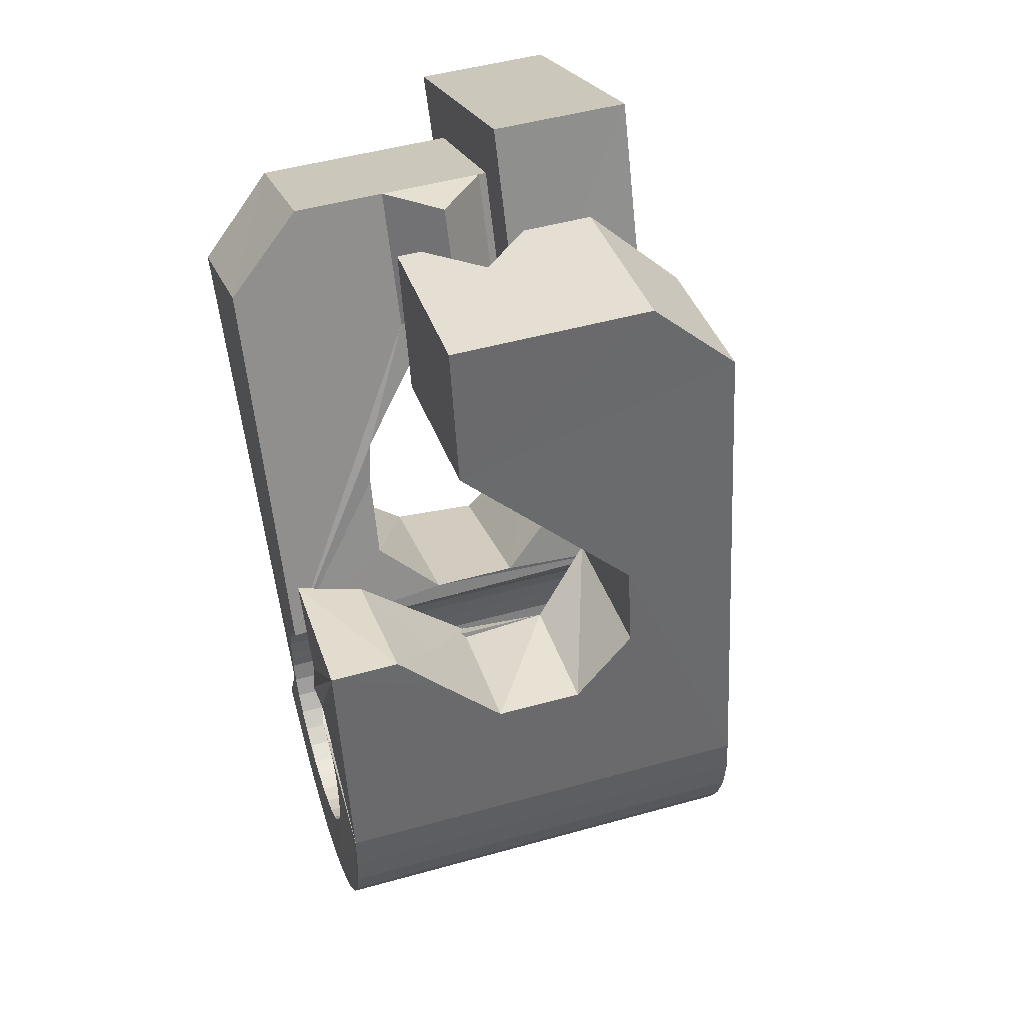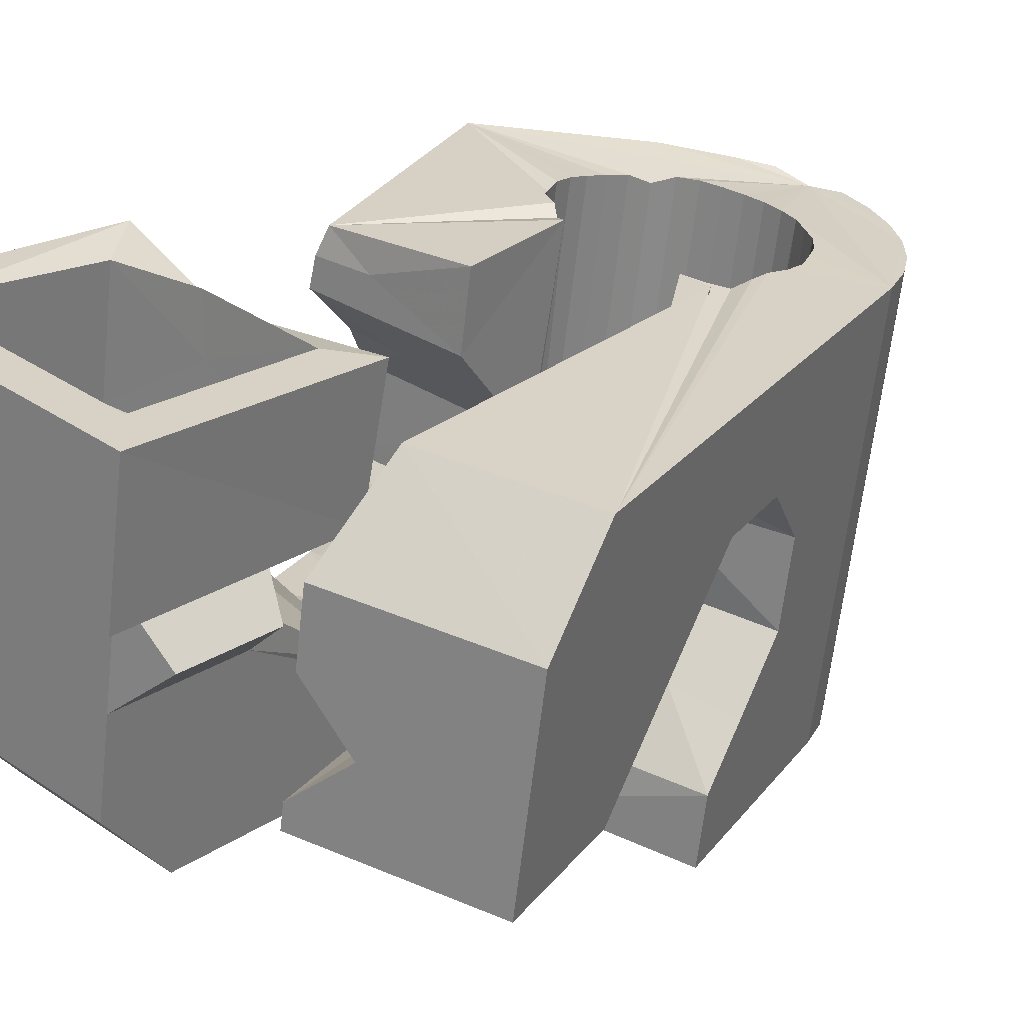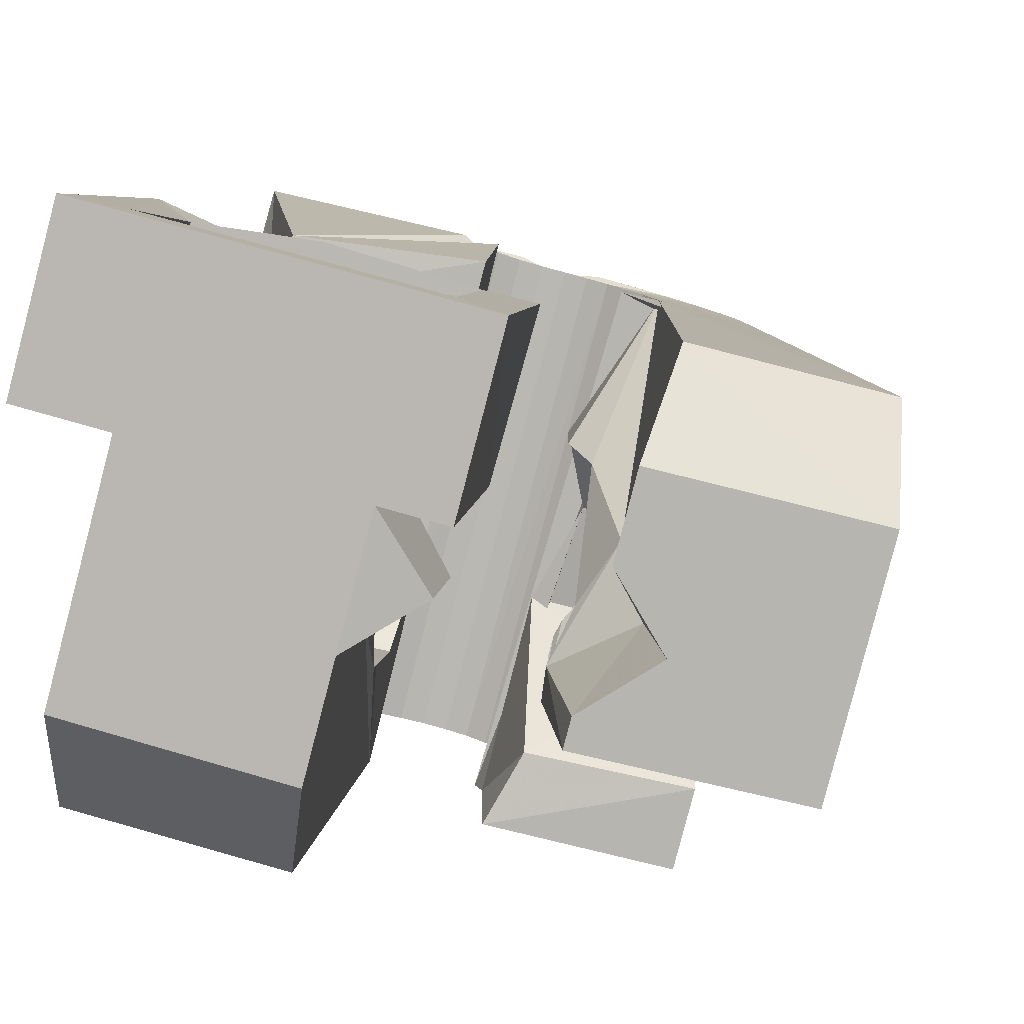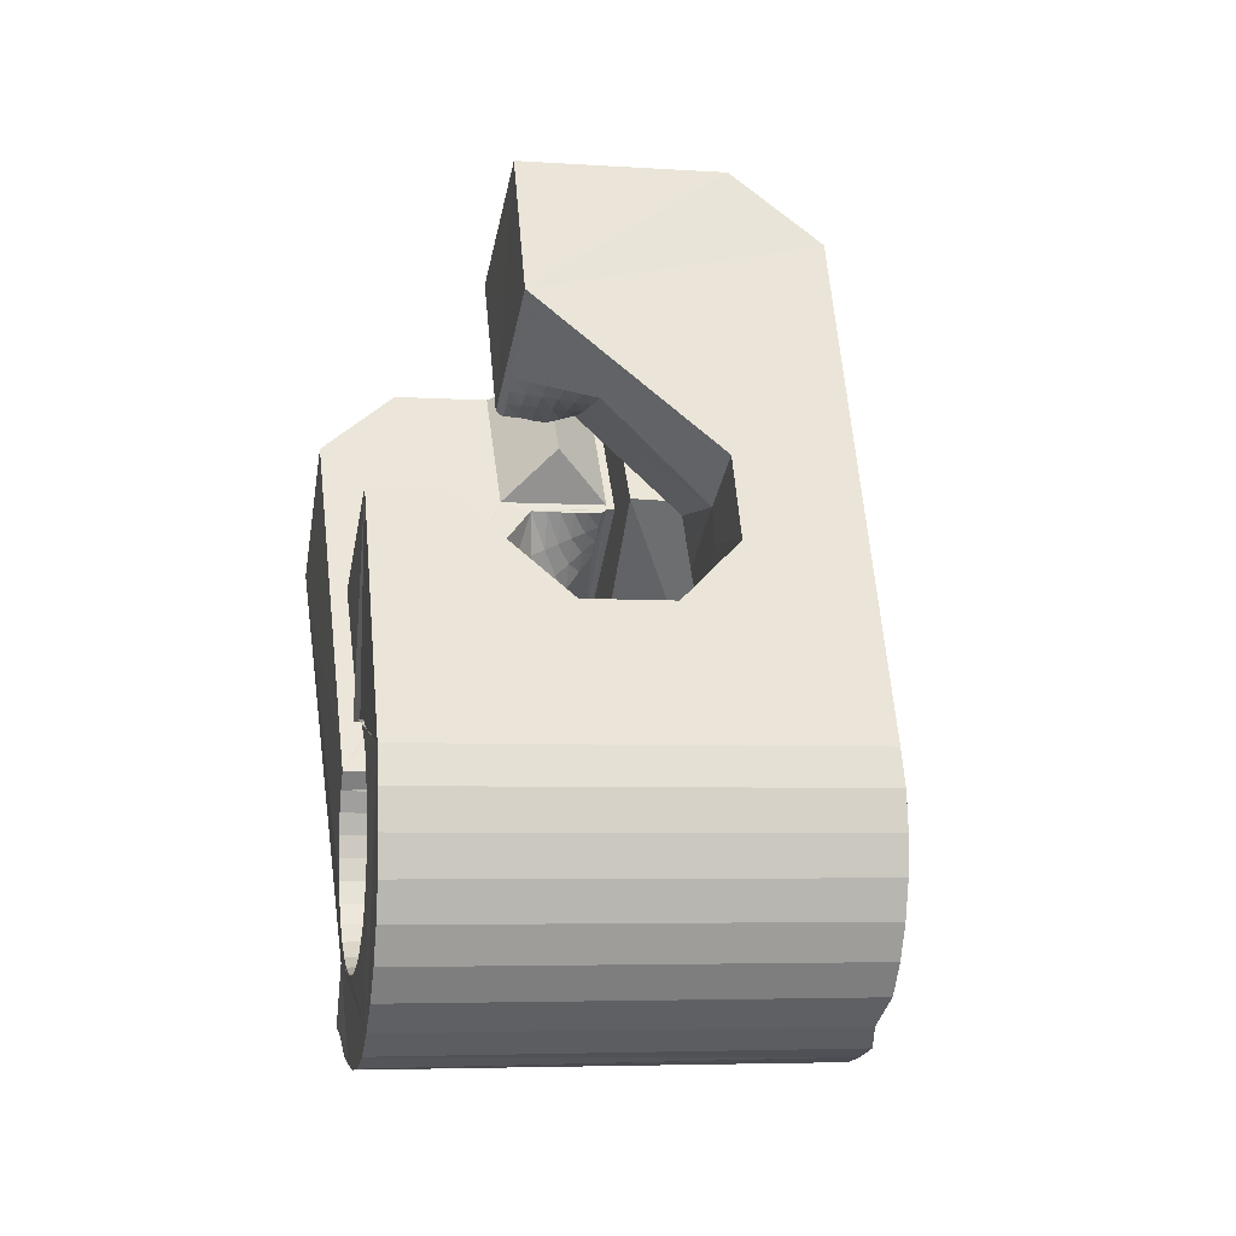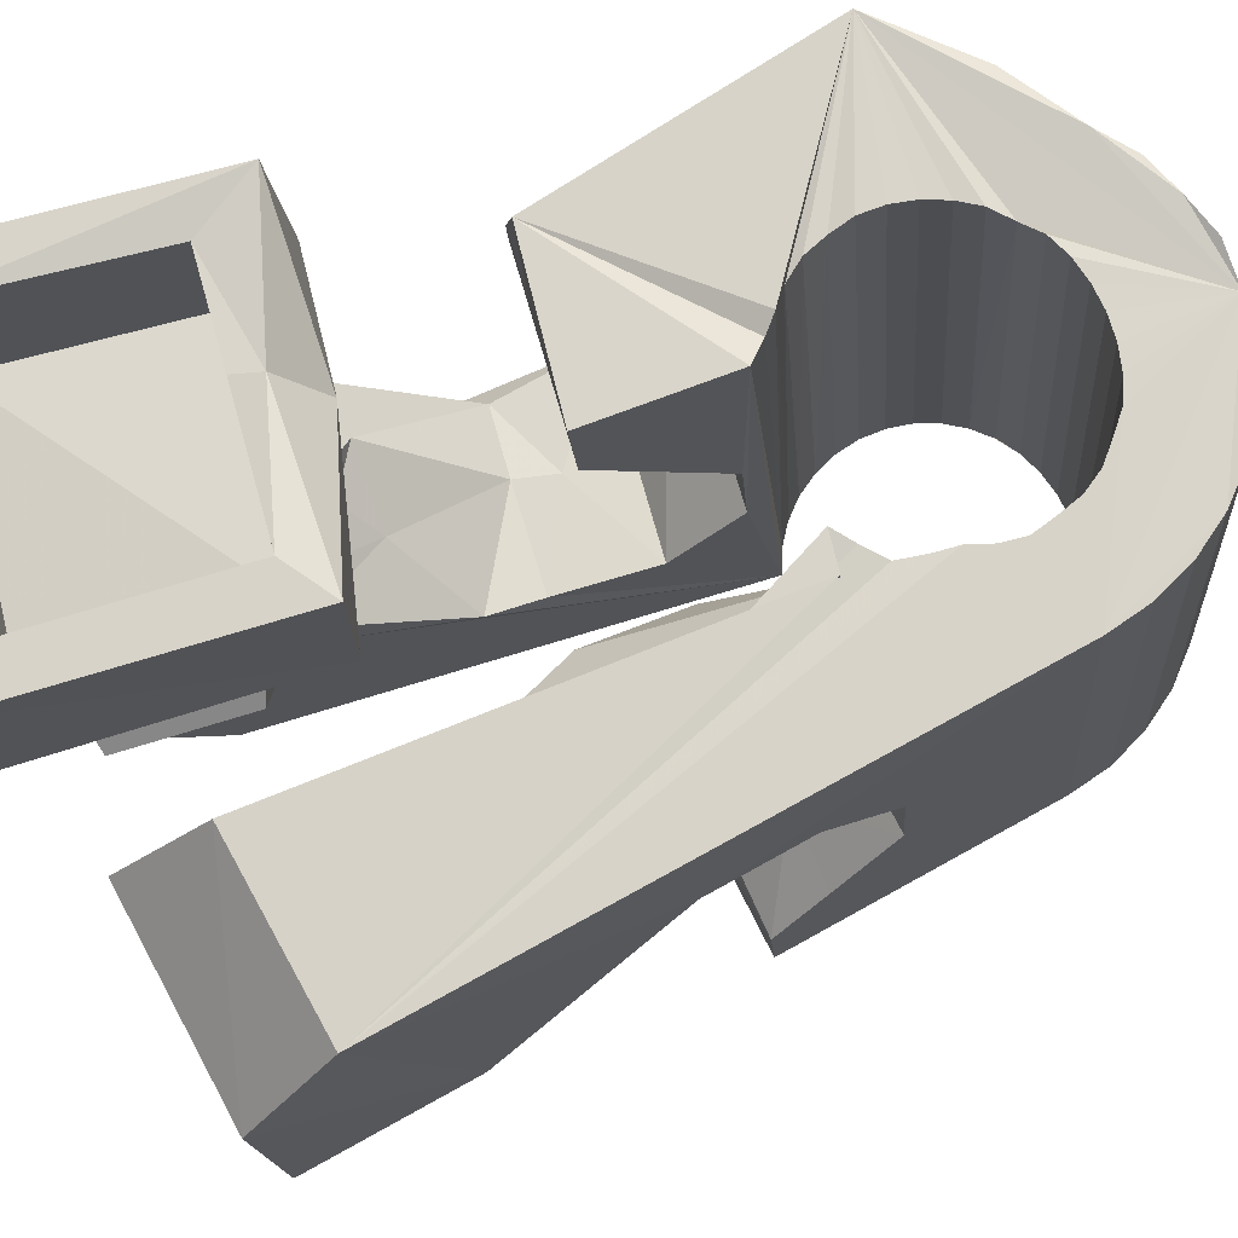
<metadata>
{"format":"obj","ext":"obj","renderer":"f3d","projection":"perspective","resolution":1024,"background":"white","views":[{"elev":21.3,"azim":58.7,"up":"+Z"},{"elev":10.8,"azim":40.9,"up":"+Y"},{"elev":-2.0,"azim":5.8,"up":"+Y"},{"elev":-46.2,"azim":65.4,"up":"+Z"},{"elev":57.4,"azim":76.5,"up":"+Y"}]}
</metadata>
<code>
v -0.05462 -0.03865 0.04649
v -0.04634 -0.02666 -0.04918
v -0.05306 0.01227 0.07942
v -0.05239 -0.026 0.06318
v -0.05363 -0.02415 -0.05641
v -0.05145 0.01922 0.02806
v -0.04987 -0.02454 -0.061
v -0.04712 -0.01629 0.006165
v -0.0506 -0.01261 -0.009903
v -0.04676 -0.02454 -0.06695
v -0.04606 0.0373 0.08297
v -0.05116 0.003264 -0.01873
v -0.04512 0.01359 0.07241
v -0.0448 0.04371 0.03222
v -0.04425 0.01772 0.03868
v -0.04247 -0.02507 -0.07172
v -0.04211 0.01077 0.06839
v -0.03959 0.01284 0.0412
v -0.04134 0.01432 0.04187
v -0.04491 0.01778 -0.01687
v -0.03986 -0.02932 -0.04684
v -0.03955 -0.02887 -0.05063
v -0.03947 -0.02997 -0.04307
v -0.03876 0.0363 0.07562
v -0.03702 0.02497 -0.005326
v -0.0385 -0.02864 -0.05431
v -0.03836 -0.03078 -0.0395
v -0.03762 -0.02579 -0.07618
v -0.03831 0.03914 0.04183
v -0.03678 -0.02864 -0.05774
v -0.03554 0.03208 0.004803
v -0.03658 -0.03174 -0.03624
v -0.03524 -0.0171 0.005891
v -0.03355 0.03724 0.005465
v -0.03499 -0.000847 0.02605
v -0.03447 -0.02885 -0.06079
v -0.03423 -0.0328 -0.0334
v -0.03432 -0.01669 -0.000798
v -0.0309 0.04192 0.005164
v -0.0322 -0.02678 -0.07991
v -0.03173 0.001006 0.02811
v -0.04159 0.05472 -0.03802
v -0.03164 -0.02928 -0.06334
v -0.03135 -0.03393 -0.03113
v -0.03114 0.05129 -0.04575
v -0.02913 0.001997 0.03134
v -0.03129 0.05252 -0.05235
v -0.0284 -0.02991 -0.0653
v -0.0282 0.01243 0.0293
v -0.02808 -0.03508 -0.02947
v -0.0276 -0.003318 0.02954
v -0.02711 0.01045 0.04111
v -0.02692 0.02151 -0.006456
v -0.02631 0.003373 0.03395
v -0.02604 -0.02816 -0.08226
v -0.02561 0.05124 -0.0559
v -0.02592 0.009517 0.04096
v -0.0256 -0.001684 0.03157
v -0.025 -0.009377 0.02412
v -0.02491 -0.03069 -0.06668
v -0.02455 -0.03621 -0.0285
v -0.02453 -0.008763 0.06629
v -0.02442 0.005847 0.06825
v -0.02353 -0.04711 0.04634
v -0.0235 2.9e-05 0.03343
v -0.02349 0.004749 0.03657
v -0.02334 0.003994 0.07917
v -0.02287 0.03506 0.004974
v -0.02279 0.02466 0.02853
v -0.0208 0.05141 -0.0606
v -0.02147 0.02619 0.03961
v -0.02142 0.01695 0.08096
v -0.0214 0.001745 0.03529
v -0.02127 -0.03159 -0.06751
v -0.02237 0.03299 0.03638
v -0.02099 0.02116 0.07411
v -0.02067 0.006124 0.03919
v -0.0207 -0.006118 0.03338
v -0.02044 0.03637 0.04105
v -0.01953 -0.02988 -0.08297
v -0.01941 -0.03518 0.06291
v -0.01929 0.003461 0.03714
v -0.01926 -0.003994 0.03442
v -0.01887 -0.01881 -0.01093
v -0.01845 0.04724 -0.03603
v -0.01857 -0.02071 0.004819
v -0.0177 -0.0209 0.01336
v -0.01824 0.04732 -0.03985
v -0.01799 0.04688 -0.03218
v -0.01787 -0.001938 0.03552
v -0.01757 -0.03259 -0.06774
v -0.01729 0.04719 -0.04356
v -0.01719 0.005177 0.039
v -0.01698 0.04565 -0.02868
v -0.01713 0.03028 0.07544
v -0.01651 0.05009 -0.06556
v -0.01648 0.000118 0.03662
v -0.01641 0.02904 0.08272
v -0.016 -0.006379 -0.02056
v -0.01557 0.04717 -0.04698
v -0.01514 0.04505 -0.02529
v -0.01512 -0.01462 0.0383
v -0.0151 0.002174 0.03772
v -0.01476 -0.01855 0.06527
v -0.01391 -0.03367 -0.06738
v -0.01371 0.004229 0.03882
v -0.01389 -0.009128 0.03723
v -0.01369 0.04576 -0.05024
v -0.01308 -0.03174 -0.08262
v -0.01288 0.04343 -0.02264
v -0.01291 -0.006301 0.03727
v -0.01224 -0.003905 0.03761
v -0.01177 0.008746 -0.01842
v -0.01157 -0.00151 0.03795
v -0.01074 0.04897 -0.06874
v -0.0109 0.000887 0.03829
v -0.006856 -0.04057 -0.02809
v -0.01043 0.04676 -0.0526
v -0.01059 -0.03479 -0.06603
v -0.01023 0.003281 0.03863
v -0.008581 0.04492 -0.02038
v -0.009892 0.004249 0.03998
v -0.00988 0.004108 0.04095
v -0.009517 0.000181 0.06792
v -0.0095 0.005654 0.04018
v -0.009125 0.001586 0.06812
v -0.008558 -0.04001 -0.0329
v -0.007115 0.04623 -0.05452
v -0.007467 -0.03593 -0.06412
v -0.006567 0.04285 -0.01868
v -0.006857 -0.03371 -0.081
v -0.006406 0.02424 0.003176
v -0.004632 -0.04442 -0.008582
v -0.004834 0.00934 0.03697
v -0.005101 0.001569 0.07195
v -0.004826 0.04767 -0.07147
v -0.005084 -0.03992 -0.03586
v -0.004589 -0.03702 -0.06212
v -0.003663 0.04528 -0.05592
v -0.002996 0.04292 -0.01607
v -0.00262 0.03774 0.005185
v -0.003021 -0.008447 0.04344
v 0.001579 -0.03377 -0.008809
v -0.002749 -0.01139 0.06366
v -0.002269 -0.04118 -0.0383
v -0.002498 -0.03802 -0.05919
v 0.001391 -0.01067 -0.02292
v -0.001094 -0.03572 -0.07818
v 0.000348 -0.04136 -0.04126
v -0.000511 -0.03901 -0.05612
v -6e-05 0.04426 -0.05675
v 0.001518 -0.04115 -0.045
v 0.000842 -0.03988 -0.05264
v 0.000768 0.003993 0.03164
v 0.000857 0.02978 0.03997
v 0.001917 -0.0407 -0.04899
v 0.001482 0.02509 0.07528
v 0.001668 -0.002969 0.07896
v 0.001274 0.04475 -0.07242
v 0.009541 0.002926 -0.01983
v 0.003637 0.04325 -0.05698
v 0.003999 -0.0377 -0.07426
v 0.007303 0.04217 -0.05662
v 0.008323 0.01378 -0.007522
v 0.007931 0.02855 0.03361
v 0.007972 -0.02504 0.03328
v 0.008131 0.0441 -0.07186
v 0.008232 -0.0237 0.03223
v 0.008233 -0.03958 -0.06939
v 0.008666 0.02206 0.08251
v 0.008903 -0.02131 0.03257
v 0.008708 -0.02029 0.03406
v 0.008939 -0.01873 0.03296
v 0.00962 -0.01621 0.03288
v 0.02113 0.03449 -0.02031
v 0.009564 0.01118 0.007492
v 0.01082 0.04105 -0.05561
v 0.01086 -0.01407 0.03348
v 0.01145 -0.04128 -0.06373
v 0.01256 -0.01214 0.0335
v 0.01165 -0.02455 0.03142
v 0.01354 0.007783 0.01573
v 0.01287 -0.0222 0.03081
v 0.01316 -0.03035 0.06051
v 0.01358 -0.04261 -0.05749
v 0.01541 0.03586 -0.02033
v 0.01389 0.03991 -0.05362
v 0.01408 -0.01985 0.03019
v 0.01435 0.04213 -0.07024
v 0.01438 -0.02606 0.06111
v 0.01894 -0.003477 0.03539
v 0.01507 -0.02539 0.03062
v 0.01528 -0.01749 0.02955
v 0.01546 -0.02554 -0.01849
v 0.01652 -0.01516 0.02898
v 0.01684 -0.02309 0.02906
v 0.01769 0.03458 -0.02329
v 0.01686 0.03878 -0.05156
v 0.01774 -0.01282 0.02837
v 0.0185 -0.02623 0.02982
v 0.0186 -0.0208 0.0275
v 0.02008 0.03351 -0.02656
v 0.01916 0.03774 -0.0487
v 0.01965 -0.007386 0.06375
v 0.02012 0.04012 -0.06742
v 0.02037 -0.0185 0.02594
v 0.02047 -0.006362 0.02037
v 0.02081 -0.02399 0.02731
v 0.02083 0.03462 -0.03074
v 0.02063 0.03684 -0.04532
v 0.02196 -0.01453 0.0372
v 0.02093 0.03524 -0.03441
v 0.02194 0.03599 -0.0419
v 0.02213 -0.01621 0.02438
v 0.02182 0.03549 -0.03813
v 0.02312 -0.02174 0.0248
v 0.02312 0.005002 0.06551
v 0.02332 -0.05145 -0.01538
v 0.02389 -0.01391 0.02282
v 0.028 0.02151 0.05267
v 0.02477 0.008012 -0.002467
v 0.02521 0.03814 -0.0635
v 0.02543 -0.0195 0.02228
v 0.02621 -0.01895 0.05984
v 0.02672 -0.03931 -0.0136
v 0.02706 0.006537 0.003412
v 0.02708 -0.02933 -0.02084
v 0.02755 -0.0173 -0.02942
v 0.02774 -0.01725 0.01977
v 0.02944 0.03626 -0.05863
v 0.03005 -0.01501 0.01726
v 0.03177 -0.002174 -0.02729
v 0.03266 0.03456 -0.05297
v 0.03473 0.03301 -0.04677
v 0.03726 0.006298 -0.01502
v 0.03941 -0.03278 0.02588
v 0.04079 0.003153 0.000188
v 0.04534 -0.03806 0.05145
v 0.05523 -0.002698 0.05646
v 0.05595 0.01472 0.04451
f 166 236 238
f 166 238 184
f 164 235 221
f 235 237 221
f 237 226 221
f 226 176 221
f 176 164 221
f 160 232 164
f 232 235 164
f 160 147 228
f 160 228 232
f 172 190 211
f 190 224 211
f 211 191 172
f 211 224 204
f 211 204 191
f 20 113 53
f 113 132 53
f 132 31 53
f 31 25 53
f 25 20 53
f 99 113 12
f 113 20 12
f 99 12 84
f 12 9 84
f 84 9 38
f 9 8 38
f 8 33 38
f 33 86 38
f 86 84 38
f 123 124 142
f 124 144 142
f 142 102 123
f 142 144 104
f 142 104 102
f 104 144 124
f 122 120 106
f 122 106 93
f 35 33 8
f 35 8 18
f 41 35 18
f 46 41 18
f 54 46 18
f 66 54 18
f 77 66 18
f 122 93 77
f 18 122 77
f 86 33 87
f 33 35 59
f 35 51 59
f 51 78 59
f 78 107 59
f 107 87 59
f 87 33 59
f 103 106 116
f 106 120 116
f 103 82 93
f 103 93 106
f 82 66 77
f 82 77 93
f 97 103 114
f 103 116 114
f 97 73 82
f 97 82 103
f 82 73 66
f 73 54 66
f 90 97 112
f 97 114 112
f 90 65 73
f 90 73 97
f 73 65 54
f 65 46 54
f 83 90 111
f 90 112 111
f 83 58 65
f 83 65 90
f 65 58 46
f 58 41 46
f 83 111 107
f 83 107 78
f 58 83 78
f 58 78 51
f 58 51 41
f 51 35 41
f 166 168 181
f 166 181 192
f 231 226 237
f 231 237 236
f 229 231 236
f 223 229 236
f 216 223 236
f 208 216 236
f 200 208 236
f 166 192 200
f 236 166 200
f 176 226 182
f 226 231 207
f 231 219 207
f 219 199 207
f 199 180 207
f 180 182 207
f 182 226 207
f 183 181 171
f 181 168 171
f 183 196 192
f 183 192 181
f 196 208 200
f 196 200 192
f 188 183 173
f 183 171 173
f 188 201 196
f 188 196 183
f 196 201 208
f 201 216 208
f 193 188 174
f 188 173 174
f 193 206 201
f 193 201 188
f 201 206 216
f 206 223 216
f 195 193 178
f 193 174 178
f 195 214 206
f 195 206 193
f 206 214 223
f 214 229 223
f 195 178 180
f 195 180 199
f 214 195 199
f 214 199 219
f 214 219 229
f 219 231 229
f 19 52 57
f 52 125 57
f 125 122 57
f 122 18 57
f 18 19 57
f 171 168 166
f 117 133 143
f 204 217 220
f 117 143 147
f 191 204 220
f 191 220 175
f 173 171 166
f 174 173 166
f 178 174 166
f 180 178 166
f 184 190 172
f 166 184 172
f 180 166 172
f 180 172 191
f 182 180 191
f 117 147 160
f 182 191 175
f 176 182 175
f 164 176 175
f 160 164 175
f 175 117 160
f 227 225 218
f 227 218 185
f 228 227 185
f 239 238 236
f 232 228 185
f 240 239 236
f 240 236 237
f 232 185 234
f 235 232 234
f 234 240 237
f 237 235 234
f 161 151 91
f 151 74 91
f 91 105 163
f 91 163 161
f 105 119 177
f 105 177 163
f 119 129 187
f 119 187 177
f 129 138 198
f 129 198 187
f 138 146 203
f 138 203 198
f 146 150 210
f 146 210 203
f 150 153 210
f 153 213 210
f 153 156 213
f 156 215 213
f 156 152 212
f 156 212 215
f 152 149 212
f 149 209 212
f 149 145 209
f 145 202 209
f 145 137 197
f 145 197 202
f 137 127 186
f 137 186 197
f 127 117 175
f 127 175 186
f 130 140 50
f 140 61 50
f 50 44 121
f 50 121 130
f 44 37 110
f 44 110 121
f 37 32 101
f 37 101 110
f 32 27 94
f 32 94 101
f 27 23 94
f 23 89 94
f 23 21 89
f 21 85 89
f 21 22 88
f 21 88 85
f 22 26 92
f 22 92 88
f 26 30 100
f 26 100 92
f 30 36 108
f 30 108 100
f 36 43 108
f 43 118 108
f 43 48 118
f 48 128 118
f 48 60 139
f 48 139 128
f 60 74 139
f 74 151 139
f 233 234 185
f 233 185 179
f 179 169 233
f 169 230 233
f 169 162 222
f 169 222 230
f 162 148 205
f 162 205 222
f 148 131 189
f 148 189 205
f 131 109 167
f 131 167 189
f 109 80 159
f 109 159 167
f 80 55 159
f 55 136 159
f 55 40 115
f 55 115 136
f 40 28 115
f 28 96 115
f 28 16 70
f 28 70 96
f 16 10 56
f 16 56 70
f 10 7 56
f 7 47 56
f 7 5 47
f 5 45 47
f 5 2 45
f 2 42 45
f 132 141 68
f 141 39 68
f 39 34 68
f 34 31 68
f 31 132 68
f 39 141 140
f 175 220 240
f 159 136 115
f 205 189 167
f 47 45 42
f 70 56 47
f 70 47 42
f 233 230 222
f 115 96 70
f 159 115 70
f 159 70 42
f 205 167 159
f 234 233 222
f 222 205 159
f 234 222 159
f 39 140 130
f 39 130 121
f 42 39 121
f 42 121 110
f 42 110 101
f 42 101 94
f 42 94 89
f 42 89 85
f 42 85 88
f 42 88 92
f 42 92 100
f 42 100 108
f 159 42 108
f 159 108 118
f 159 118 128
f 159 128 139
f 159 139 151
f 159 151 161
f 159 161 163
f 159 163 177
f 234 159 177
f 234 177 187
f 234 187 198
f 234 198 203
f 234 203 210
f 234 210 213
f 234 213 215
f 234 215 212
f 240 234 212
f 186 175 240
f 197 186 240
f 202 197 240
f 209 202 240
f 212 209 240
f 225 227 194
f 227 228 194
f 228 147 194
f 147 143 194
f 143 225 194
f 218 225 133
f 225 143 133
f 49 52 19
f 17 63 67
f 6 49 19
f 17 67 3
f 6 19 17
f 17 3 6
f 67 63 126
f 125 52 49
f 158 67 126
f 125 49 154
f 126 125 154
f 126 154 158
f 170 98 72
f 98 11 72
f 11 3 72
f 3 67 72
f 67 158 72
f 158 170 72
f 29 79 75
f 29 75 14
f 98 95 24
f 11 98 24
f 24 29 14
f 14 11 24
f 157 95 98
f 75 79 155
f 157 98 170
f 165 75 155
f 165 155 157
f 170 165 157
f 135 13 76
f 13 24 76
f 24 95 76
f 95 157 76
f 157 135 76
f 134 15 13
f 13 135 134
f 13 15 29
f 13 29 24
f 15 134 71
f 134 155 71
f 155 79 71
f 79 29 71
f 29 15 71
f 134 135 157
f 134 157 155
f 165 170 154
f 170 158 154
f 14 75 69
f 75 165 69
f 165 154 69
f 154 49 69
f 49 6 69
f 6 14 69
f 11 14 3
f 14 6 3
f 224 190 184
f 217 204 224
f 224 184 238
f 239 217 224
f 224 238 239
f 4 81 62
f 81 104 62
f 104 124 62
f 124 126 62
f 126 63 62
f 63 17 62
f 17 4 62
f 218 133 117
f 61 64 1
f 40 55 80
f 109 131 148
f 2 5 7
f 7 10 16
f 2 7 16
f 162 169 179
f 16 28 40
f 16 40 80
f 2 16 80
f 80 109 148
f 162 179 185
f 80 148 162
f 80 162 185
f 218 117 127
f 218 127 137
f 185 218 137
f 185 137 145
f 185 145 149
f 185 149 152
f 185 152 156
f 185 156 153
f 185 153 150
f 185 150 146
f 80 185 146
f 80 146 138
f 80 138 129
f 80 129 119
f 80 119 105
f 80 105 91
f 80 91 74
f 80 74 60
f 80 60 48
f 80 48 43
f 2 80 43
f 2 43 36
f 2 36 30
f 2 30 26
f 2 26 22
f 2 22 21
f 2 21 23
f 2 23 27
f 1 2 27
f 50 61 1
f 44 50 1
f 37 44 1
f 32 37 1
f 27 32 1
f 116 120 122
f 140 141 132
f 104 81 64
f 140 132 113
f 102 104 64
f 102 64 61
f 114 116 122
f 112 114 122
f 111 112 122
f 107 111 122
f 126 124 123
f 125 126 123
f 122 125 123
f 107 122 123
f 107 123 102
f 87 107 102
f 140 113 99
f 87 102 61
f 86 87 61
f 84 86 61
f 99 84 61
f 61 140 99
f 25 31 34
f 4 17 19
f 1 4 19
f 25 34 39
f 25 39 42
f 20 25 42
f 12 20 42
f 12 42 2
f 9 12 2
f 9 2 1
f 1 19 18
f 1 18 8
f 1 8 9
f 240 220 239
f 220 217 239
f 81 4 64
f 4 1 64

</code>
